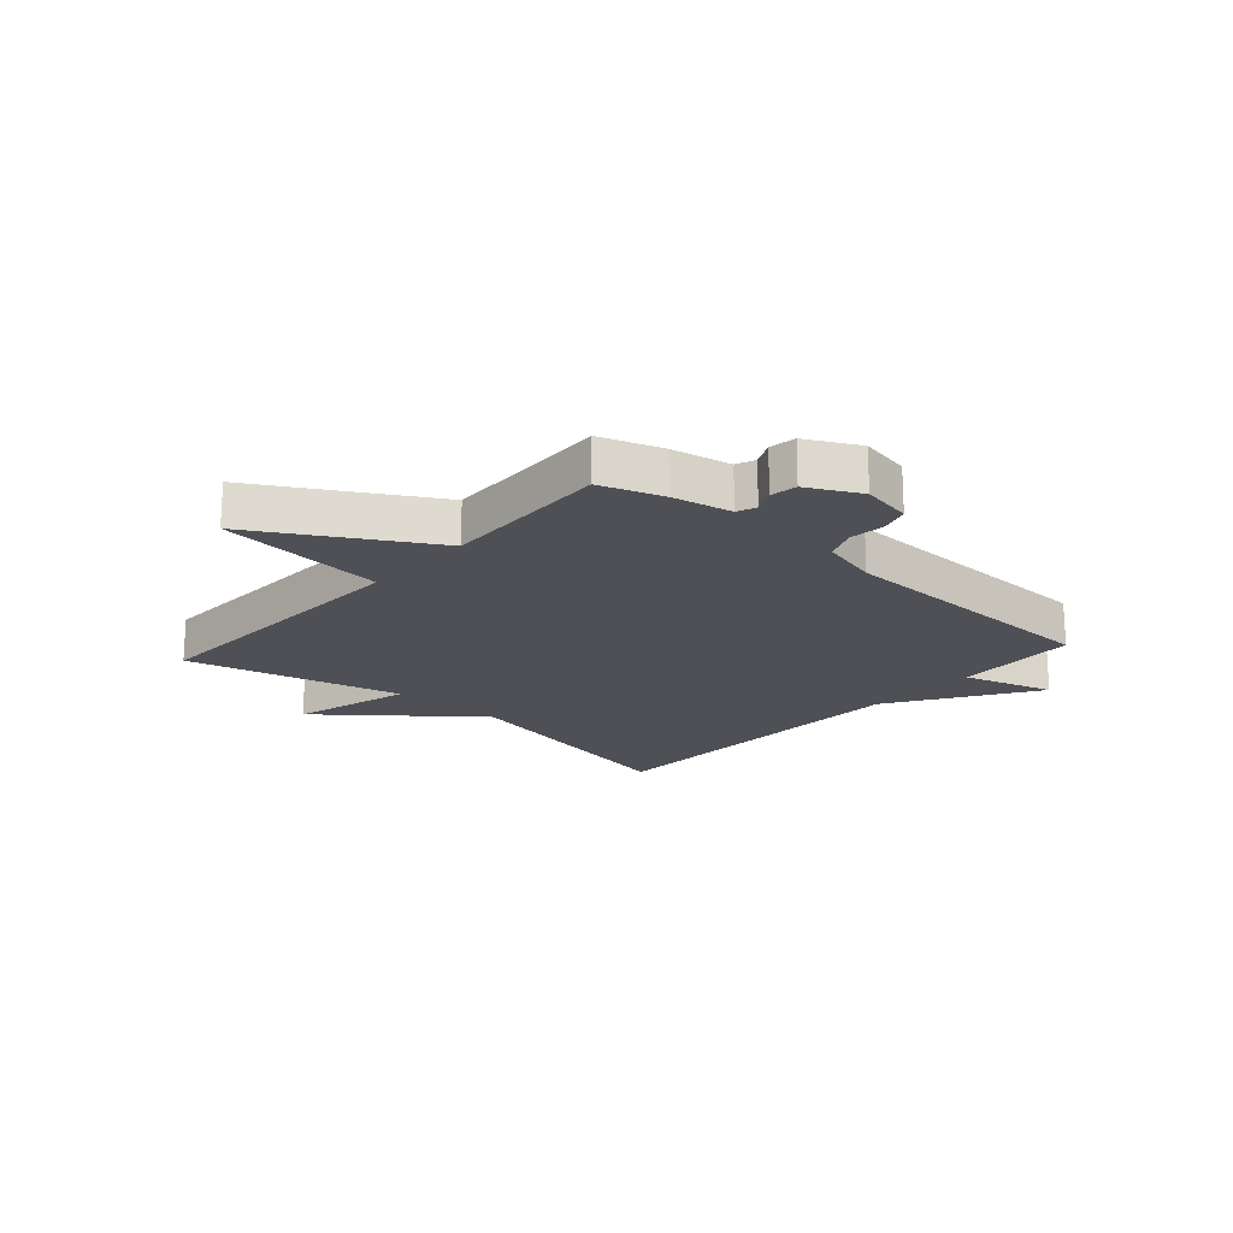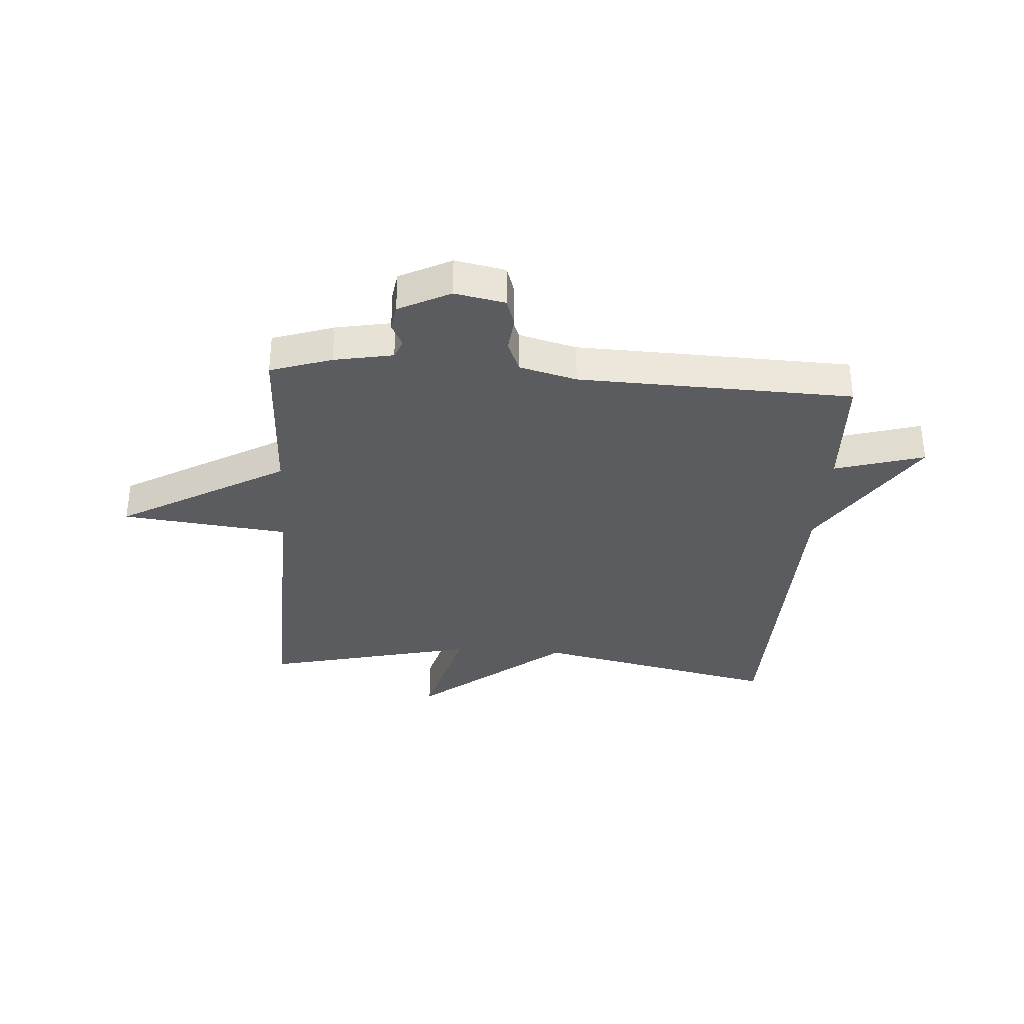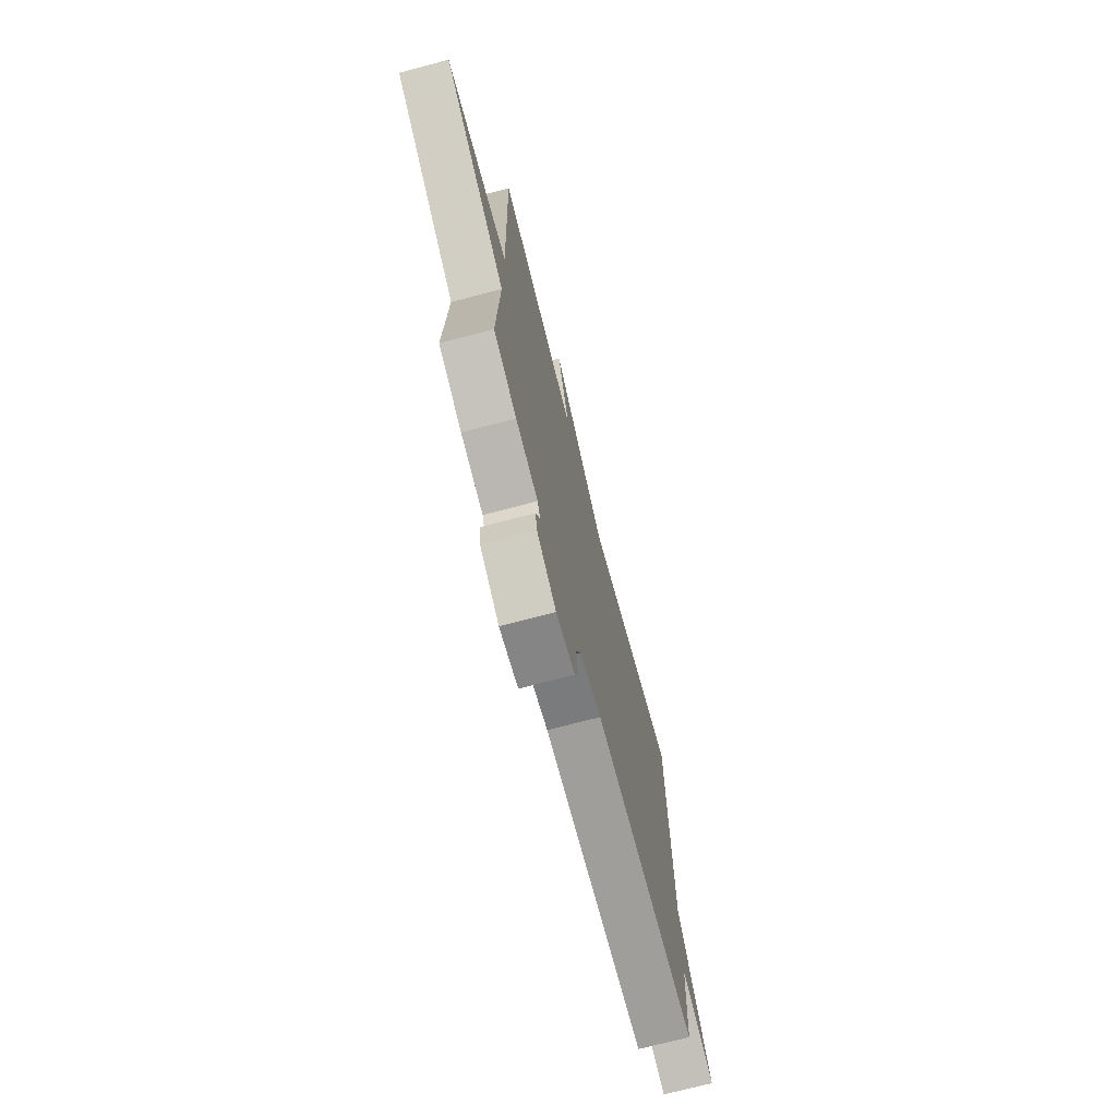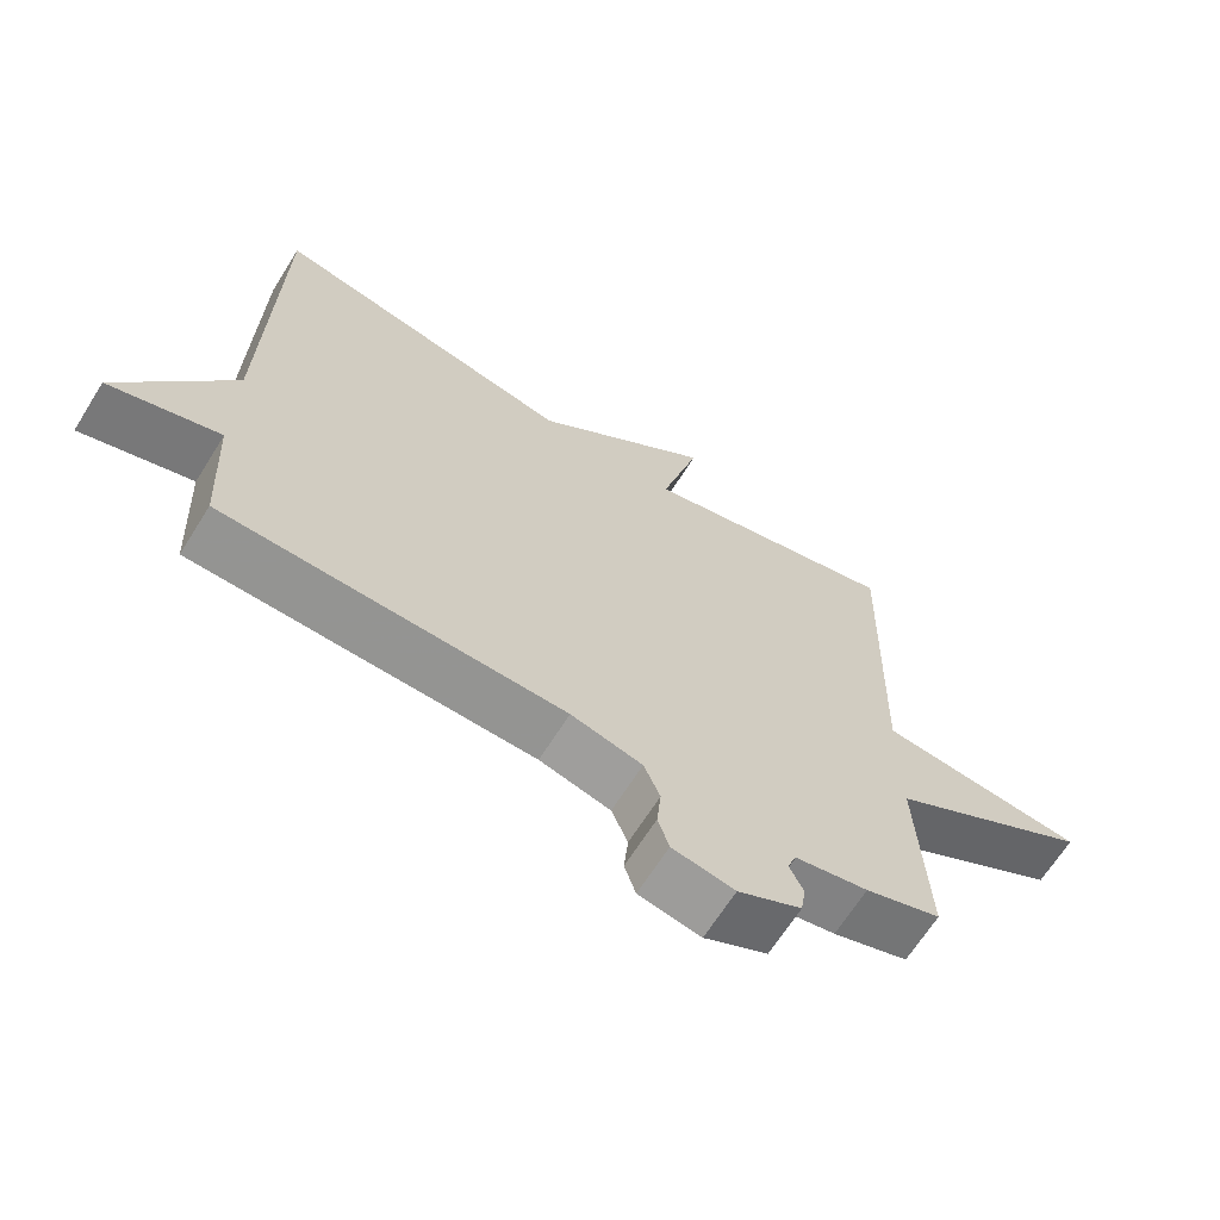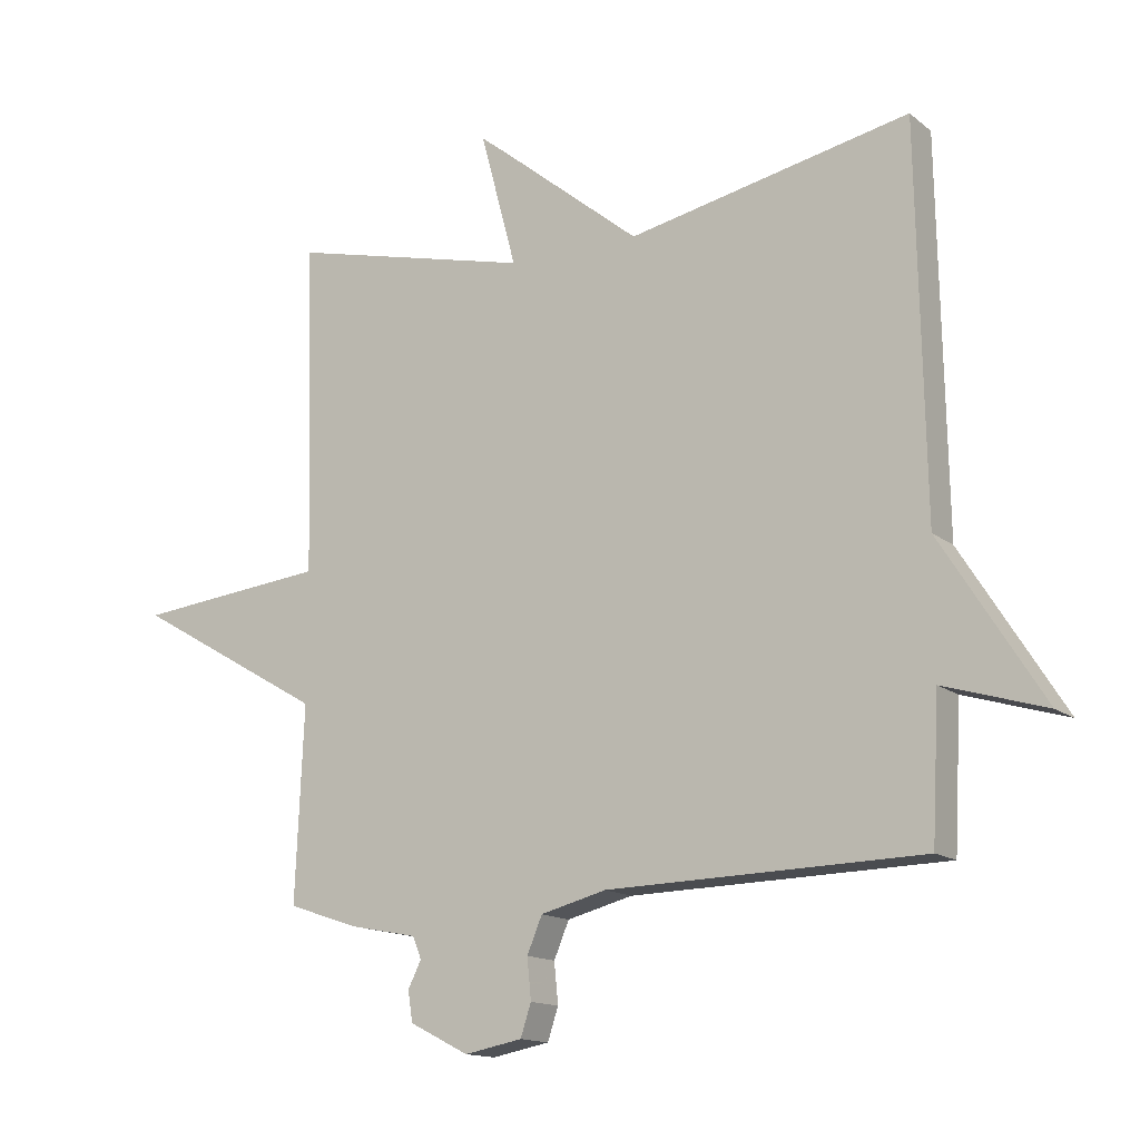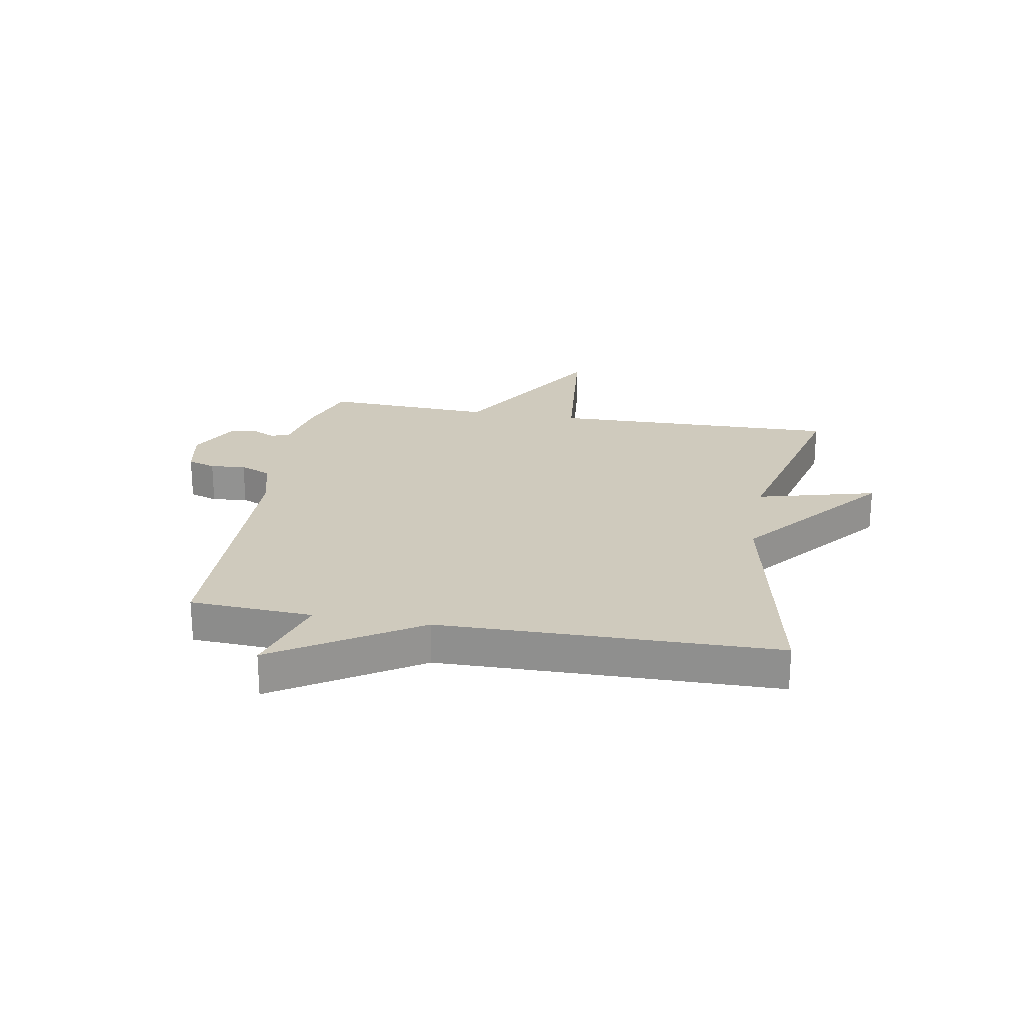
<metadata>
{"format":"obj","ext":"obj","renderer":"f3d","projection":"perspective","resolution":1024,"background":"white","views":[{"elev":-19.3,"azim":138.2,"up":"+Y"},{"elev":-34.1,"azim":175.8,"up":"+Y"},{"elev":-72.2,"azim":104.7,"up":"+Z"},{"elev":-66.3,"azim":-32.1,"up":"+Z"},{"elev":-14.3,"azim":-148.7,"up":"+Z"},{"elev":23.1,"azim":-79.8,"up":"+Y"}]}
</metadata>
<code>
v 0.5 0.07 -0.5
v 0.393 0.07 -0.536
v 0.29 0.07 -0.556
v 0.277 0.07 -0.589
v 0.297 0.07 -0.63
v 0.29 0.07 -0.676
v 0.2 0.07 -0.722
v 0.112 0.07 -0.705
v 0.096 0.07 -0.656
v 0.102 0.07 -0.594
v 0.079 0.07 -0.539
v -0.021 0.07 -0.513
v -0.5 0.07 -0.5
v -0.511 0.07 -0.286
v -0.667 0.07 -0.333
v -0.511 0.07 -0.086
v -0.5 0.07 0.5
v -0.07 0.07 0.41
v 0.185 0.07 0.617
v 0.13 0.07 0.41
v 0.5 0.07 0.5
v 0.487 0.07 -0.005
v 0.778 0.07 -0.036
v 0.487 0.07 -0.205
v 0.5 0 -0.5
v 0.393 0 -0.536
v 0.29 0 -0.556
v 0.277 0 -0.589
v 0.297 0 -0.63
v 0.29 0 -0.676
v 0.2 0 -0.722
v 0.112 0 -0.705
v 0.096 0 -0.656
v 0.102 0 -0.594
v 0.079 0 -0.539
v -0.021 0 -0.513
v -0.5 0 -0.5
v -0.511 0 -0.286
v -0.667 0 -0.333
v -0.511 0 -0.086
v -0.5 0 0.5
v -0.07 0 0.41
v 0.185 0 0.617
v 0.13 0 0.41
v 0.5 0 0.5
v 0.487 0 -0.005
v 0.778 0 -0.036
v 0.487 0 -0.205
f 22 23 24
f 20 21 22
f 20 22 24
f 18 19 20
f 1 2 3
f 24 1 3
f 20 24 3
f 18 20 3
f 18 3 4
f 17 18 4
f 16 17 4
f 14 15 16
f 12 13 14 16
f 11 12 16 4
f 8 9 10
f 7 8 10
f 6 7 10
f 5 6 10
f 4 5 10
f 4 10 11
f 48 47 46
f 46 45 44
f 48 46 44
f 44 43 42
f 27 26 25
f 27 25 48
f 27 48 44
f 27 44 42
f 28 27 42
f 28 42 41
f 28 41 40
f 40 39 38
f 40 38 37 36
f 28 40 36 35
f 34 33 32
f 34 32 31
f 34 31 30
f 34 30 29
f 34 29 28
f 35 34 28
f 1 25 26 2
f 2 26 27 3
f 3 27 28 4
f 4 28 29 5
f 5 29 30 6
f 6 30 31 7
f 7 31 32 8
f 8 32 33 9
f 9 33 34 10
f 10 34 35 11
f 11 35 36 12
f 12 36 37 13
f 13 37 38 14
f 14 38 39 15
f 15 39 40 16
f 16 40 41 17
f 17 41 42 18
f 18 42 43 19
f 19 43 44 20
f 20 44 45 21
f 21 45 46 22
f 22 46 47 23
f 23 47 48 24
f 24 48 25 1

</code>
